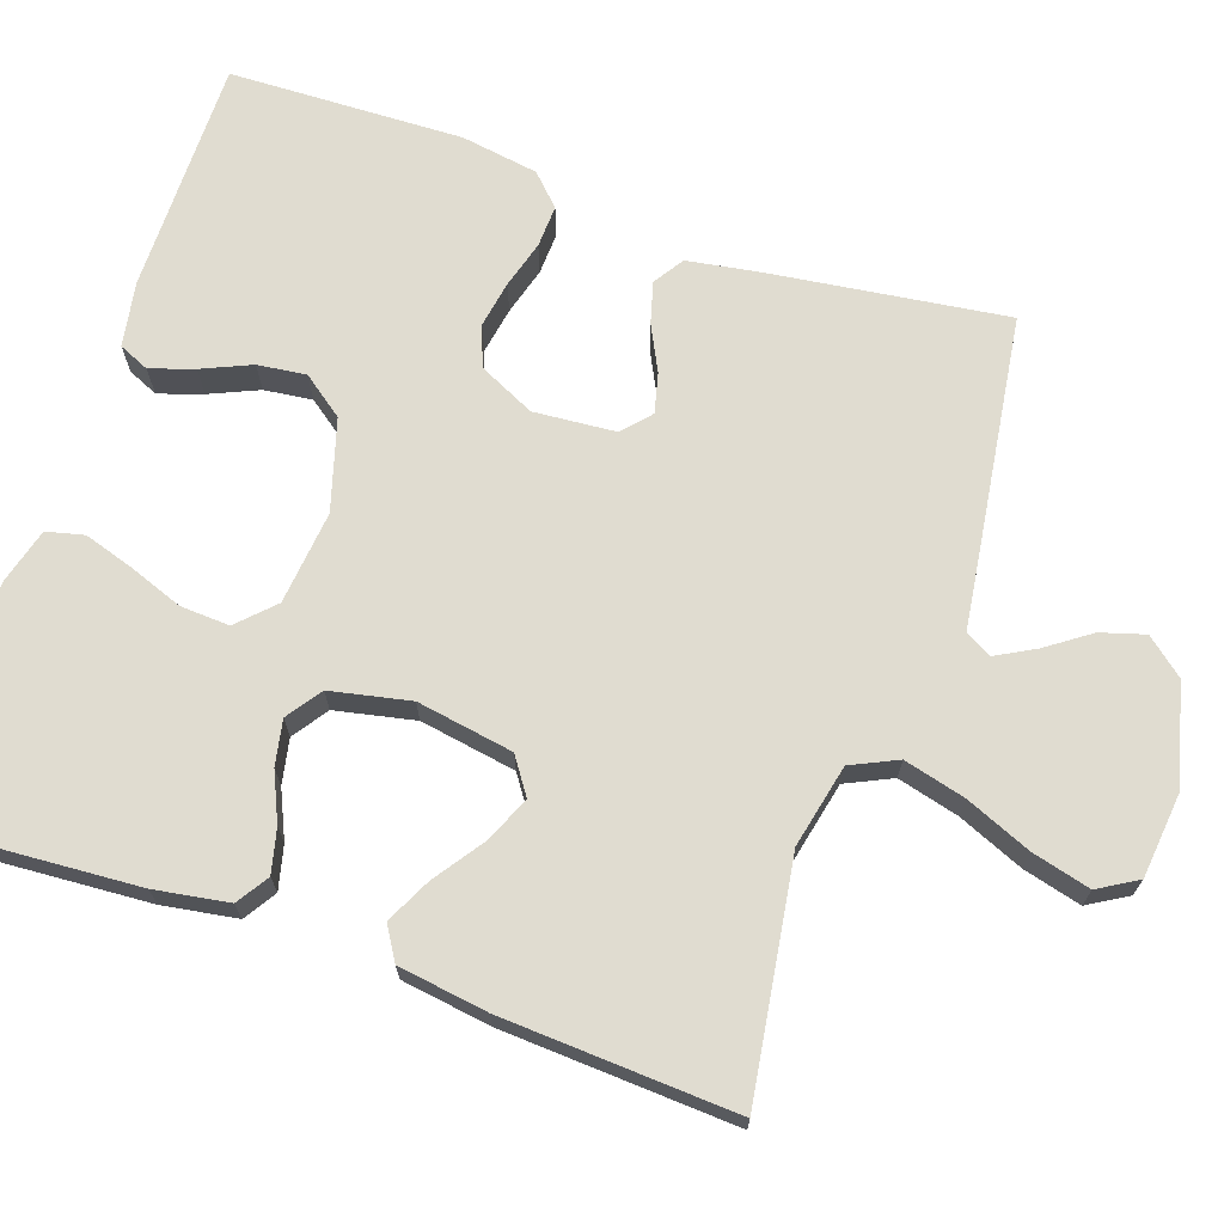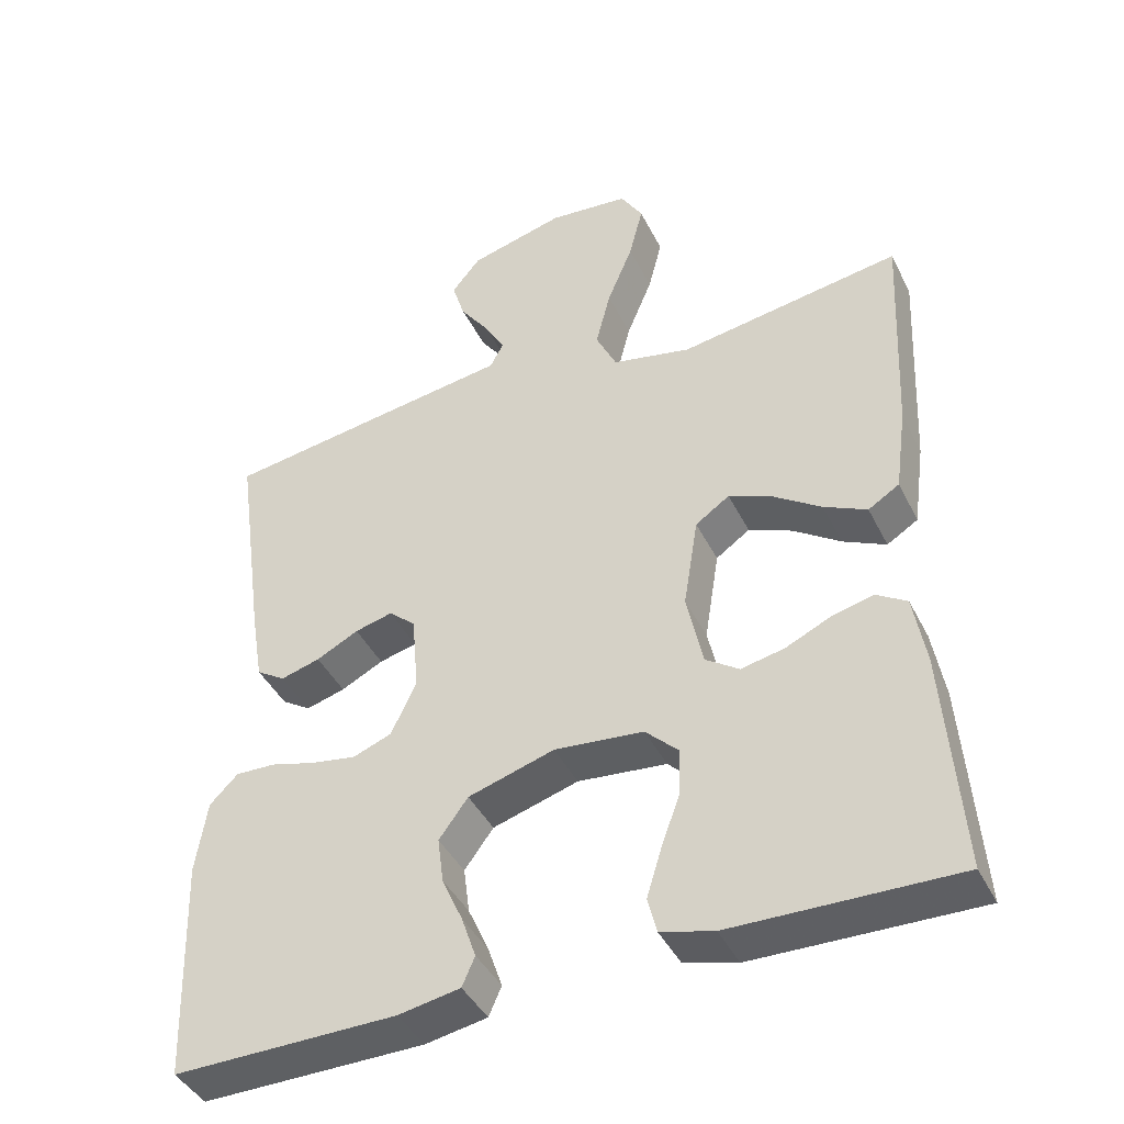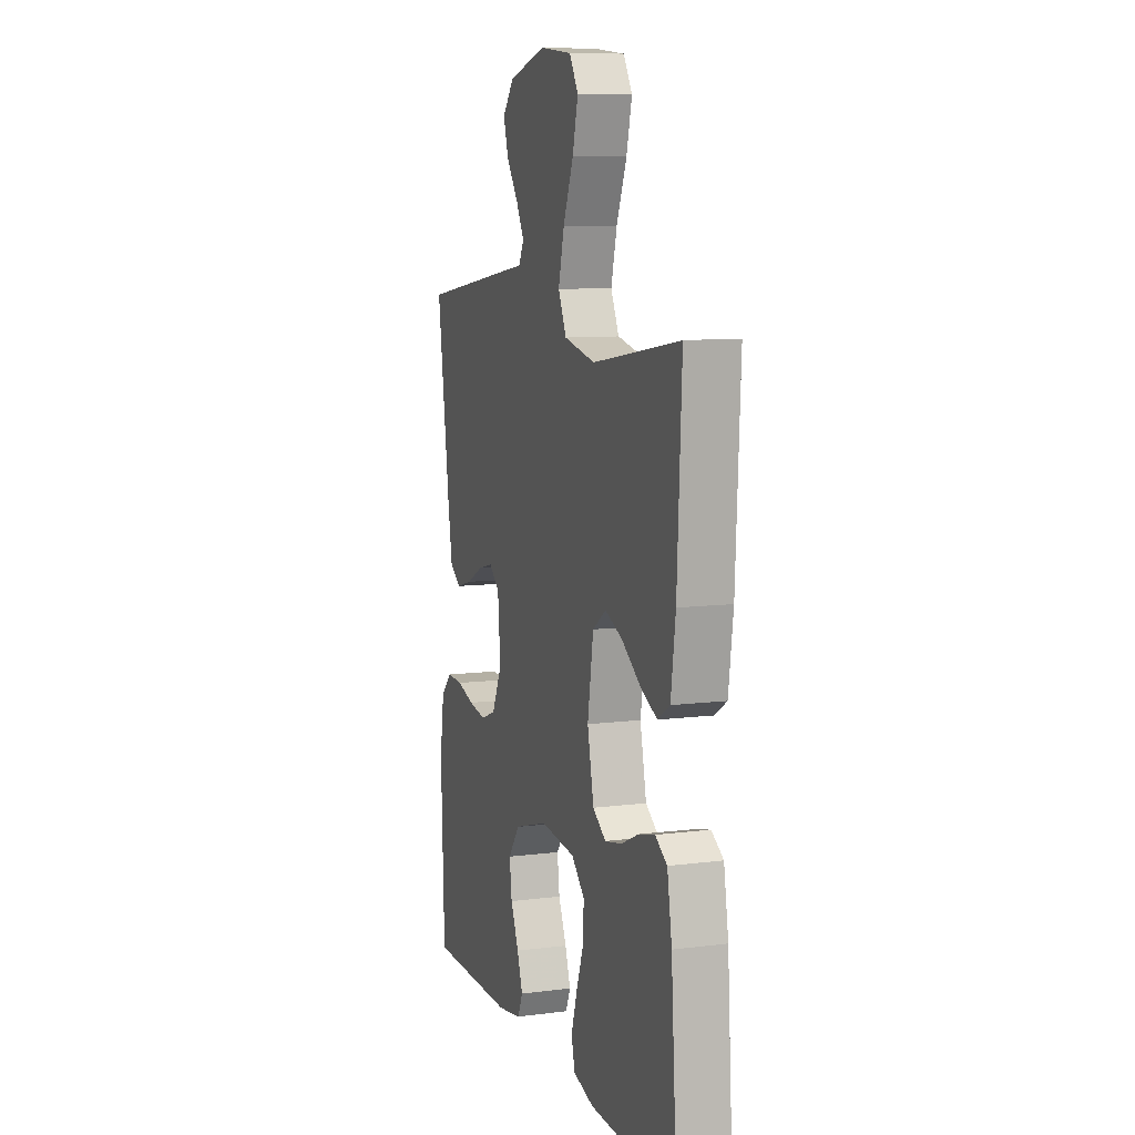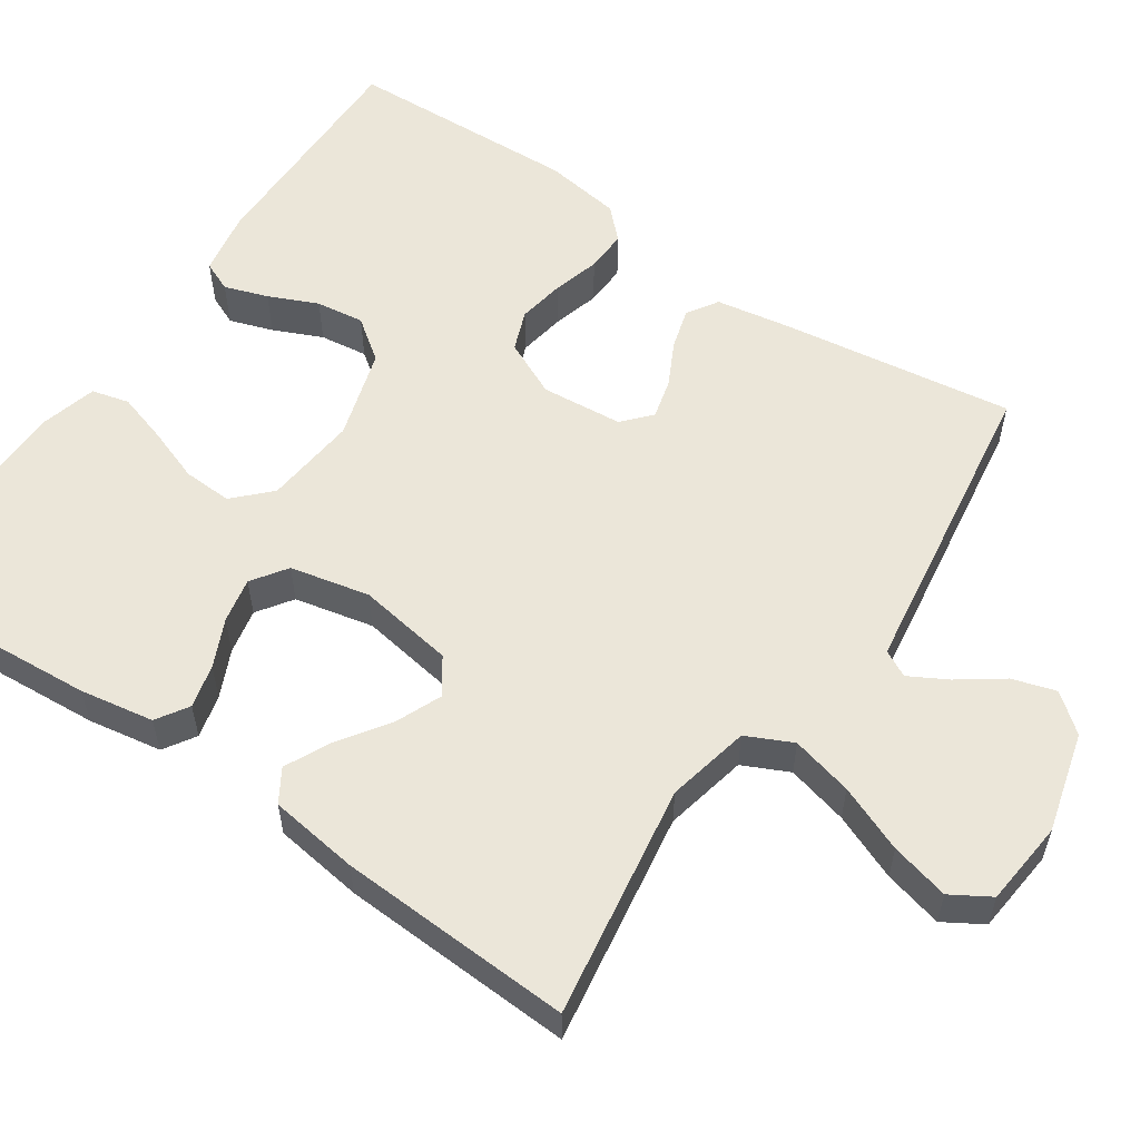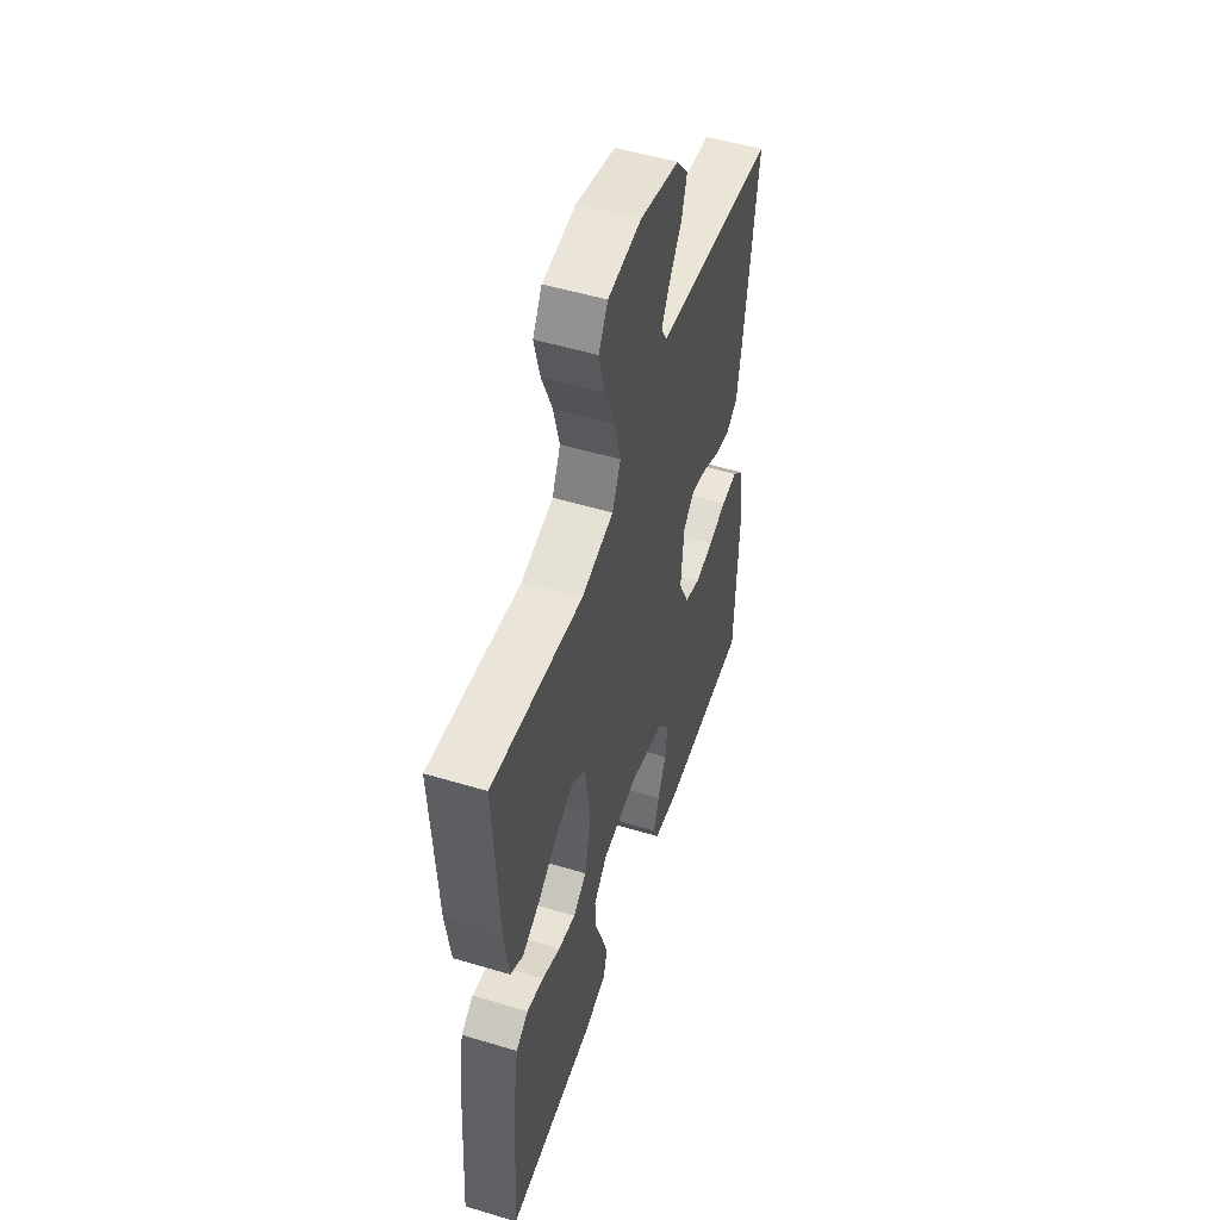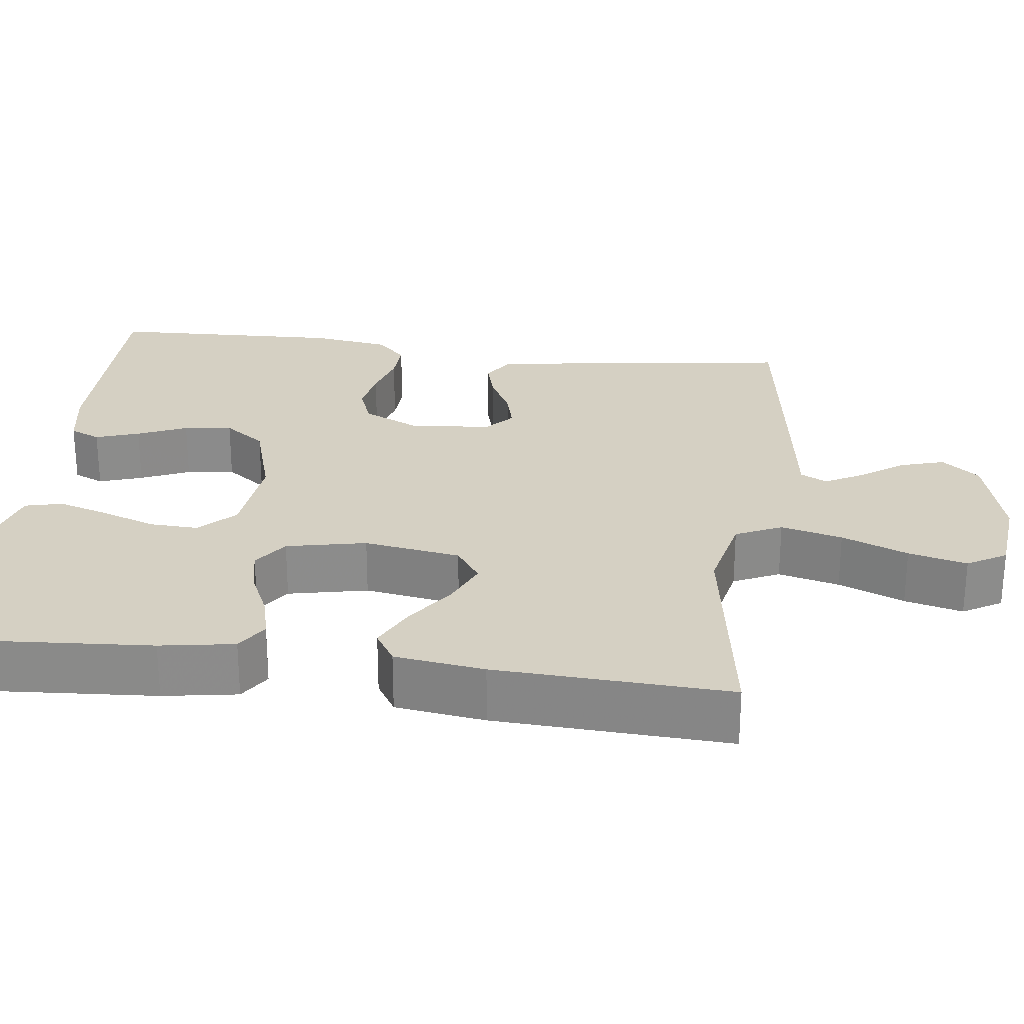
<metadata>
{"format":"obj","ext":"obj","renderer":"f3d","projection":"perspective","resolution":1024,"background":"white","views":[{"elev":69.6,"azim":-70.7,"up":"+Y"},{"elev":-42.4,"azim":-155.0,"up":"+Z"},{"elev":9.3,"azim":-108.4,"up":"+Z"},{"elev":56.4,"azim":-55.8,"up":"+Y"},{"elev":52.0,"azim":-72.0,"up":"+Z"},{"elev":26.2,"azim":-82.7,"up":"+Y"}]}
</metadata>
<code>
v -0.5 0.07 -0.5
v -0.479 0.07 -0.2
v -0.463 0.07 -0.105
v -0.422 0.07 -0.079
v -0.366 0.07 -0.093
v -0.305 0.07 -0.121
v -0.247 0.07 -0.133
v -0.202 0.07 -0.102
v -0.18 0.07 0
v -0.2 0.07 0.124
v -0.246 0.07 0.156
v -0.305 0.07 0.131
v -0.369 0.07 0.087
v -0.427 0.07 0.059
v -0.469 0.07 0.085
v -0.485 0.07 0.2
v -0.5 0.07 0.5
v -0.2 0.07 0.453
v -0.093 0.07 0.476
v -0.065 0.07 0.535
v -0.085 0.07 0.614
v -0.12 0.07 0.699
v -0.139 0.07 0.774
v -0.109 0.07 0.824
v 0 0.07 0.835
v 0.129 0.07 0.801
v 0.168 0.07 0.753
v 0.151 0.07 0.697
v 0.111 0.07 0.641
v 0.084 0.07 0.592
v 0.102 0.07 0.558
v 0.2 0.07 0.544
v 0.5 0.07 0.5
v 0.458 0.07 0.2
v 0.442 0.07 0.105
v 0.403 0.07 0.08
v 0.35 0.07 0.095
v 0.293 0.07 0.124
v 0.242 0.07 0.137
v 0.206 0.07 0.105
v 0.197 0.07 0
v 0.231 0.07 -0.072
v 0.283 0.07 -0.092
v 0.343 0.07 -0.082
v 0.404 0.07 -0.065
v 0.458 0.07 -0.063
v 0.496 0.07 -0.101
v 0.511 0.07 -0.2
v 0.5 0.07 -0.5
v 0.2 0.07 -0.497
v 0.117 0.07 -0.482
v 0.1 0.07 -0.443
v 0.119 0.07 -0.387
v 0.147 0.07 -0.324
v 0.155 0.07 -0.262
v 0.116 0.07 -0.209
v 0 0.07 -0.174
v -0.12 0.07 -0.186
v -0.165 0.07 -0.23
v -0.162 0.07 -0.293
v -0.137 0.07 -0.362
v -0.117 0.07 -0.427
v -0.129 0.07 -0.475
v -0.2 0.07 -0.494
v -0.5 0 -0.5
v -0.479 0 -0.2
v -0.463 0 -0.105
v -0.422 0 -0.079
v -0.366 0 -0.093
v -0.305 0 -0.121
v -0.247 0 -0.133
v -0.202 0 -0.102
v -0.18 0 0
v -0.2 0 0.124
v -0.246 0 0.156
v -0.305 0 0.131
v -0.369 0 0.087
v -0.427 0 0.059
v -0.469 0 0.085
v -0.485 0 0.2
v -0.5 0 0.5
v -0.2 0 0.453
v -0.093 0 0.476
v -0.065 0 0.535
v -0.085 0 0.614
v -0.12 0 0.699
v -0.139 0 0.774
v -0.109 0 0.824
v 0 0 0.835
v 0.129 0 0.801
v 0.168 0 0.753
v 0.151 0 0.697
v 0.111 0 0.641
v 0.084 0 0.592
v 0.102 0 0.558
v 0.2 0 0.544
v 0.5 0 0.5
v 0.458 0 0.2
v 0.442 0 0.105
v 0.403 0 0.08
v 0.35 0 0.095
v 0.293 0 0.124
v 0.242 0 0.137
v 0.206 0 0.105
v 0.197 0 0
v 0.231 0 -0.072
v 0.283 0 -0.092
v 0.343 0 -0.082
v 0.404 0 -0.065
v 0.458 0 -0.063
v 0.496 0 -0.101
v 0.511 0 -0.2
v 0.5 0 -0.5
v 0.2 0 -0.497
v 0.117 0 -0.482
v 0.1 0 -0.443
v 0.119 0 -0.387
v 0.147 0 -0.324
v 0.155 0 -0.262
v 0.116 0 -0.209
v 0 0 -0.174
v -0.12 0 -0.186
v -0.165 0 -0.23
v -0.162 0 -0.293
v -0.137 0 -0.362
v -0.117 0 -0.427
v -0.129 0 -0.475
v -0.2 0 -0.494
f 60 61 62 63
f 60 63 64 1
f 51 52 53 54
f 49 50 51 54
f 49 54 55
f 48 49 55 56
f 44 45 46 47
f 43 44 47 48
f 42 43 48 56
f 35 36 37 38
f 35 38 39
f 34 35 39
f 31 32 33 34
f 31 34 39
f 30 31 39 40
f 26 27 28 29
f 26 29 30
f 25 26 30
f 21 22 23 24
f 20 21 24 25
f 15 16 17 18
f 15 18 19
f 12 13 14 15
f 11 12 15 19
f 10 11 19
f 9 10 19 20
f 3 4 5 6
f 3 6 7
f 2 3 7
f 59 60 1 2
f 58 59 2 7
f 57 58 7 8
f 41 42 56 57
f 41 57 8 9
f 25 30 40 41
f 9 20 25 41
f 127 126 125 124
f 65 128 127 124
f 118 117 116 115
f 118 115 114 113
f 119 118 113
f 120 119 113 112
f 111 110 109 108
f 112 111 108 107
f 120 112 107 106
f 102 101 100 99
f 103 102 99
f 103 99 98
f 98 97 96 95
f 103 98 95
f 104 103 95 94
f 93 92 91 90
f 94 93 90
f 94 90 89
f 88 87 86 85
f 89 88 85 84
f 82 81 80 79
f 83 82 79
f 79 78 77 76
f 83 79 76 75
f 83 75 74
f 84 83 74 73
f 70 69 68 67
f 71 70 67
f 71 67 66
f 66 65 124 123
f 71 66 123 122
f 72 71 122 121
f 121 120 106 105
f 73 72 121 105
f 105 104 94 89
f 105 89 84 73
f 1 65 66 2
f 2 66 67 3
f 3 67 68 4
f 4 68 69 5
f 5 69 70 6
f 6 70 71 7
f 7 71 72 8
f 8 72 73 9
f 9 73 74 10
f 10 74 75 11
f 11 75 76 12
f 12 76 77 13
f 13 77 78 14
f 14 78 79 15
f 15 79 80 16
f 16 80 81 17
f 17 81 82 18
f 18 82 83 19
f 19 83 84 20
f 20 84 85 21
f 21 85 86 22
f 22 86 87 23
f 23 87 88 24
f 24 88 89 25
f 25 89 90 26
f 26 90 91 27
f 27 91 92 28
f 28 92 93 29
f 29 93 94 30
f 30 94 95 31
f 31 95 96 32
f 32 96 97 33
f 33 97 98 34
f 34 98 99 35
f 35 99 100 36
f 36 100 101 37
f 37 101 102 38
f 38 102 103 39
f 39 103 104 40
f 40 104 105 41
f 41 105 106 42
f 42 106 107 43
f 43 107 108 44
f 44 108 109 45
f 45 109 110 46
f 46 110 111 47
f 47 111 112 48
f 48 112 113 49
f 49 113 114 50
f 50 114 115 51
f 51 115 116 52
f 52 116 117 53
f 53 117 118 54
f 54 118 119 55
f 55 119 120 56
f 56 120 121 57
f 57 121 122 58
f 58 122 123 59
f 59 123 124 60
f 60 124 125 61
f 61 125 126 62
f 62 126 127 63
f 63 127 128 64
f 64 128 65 1

</code>
